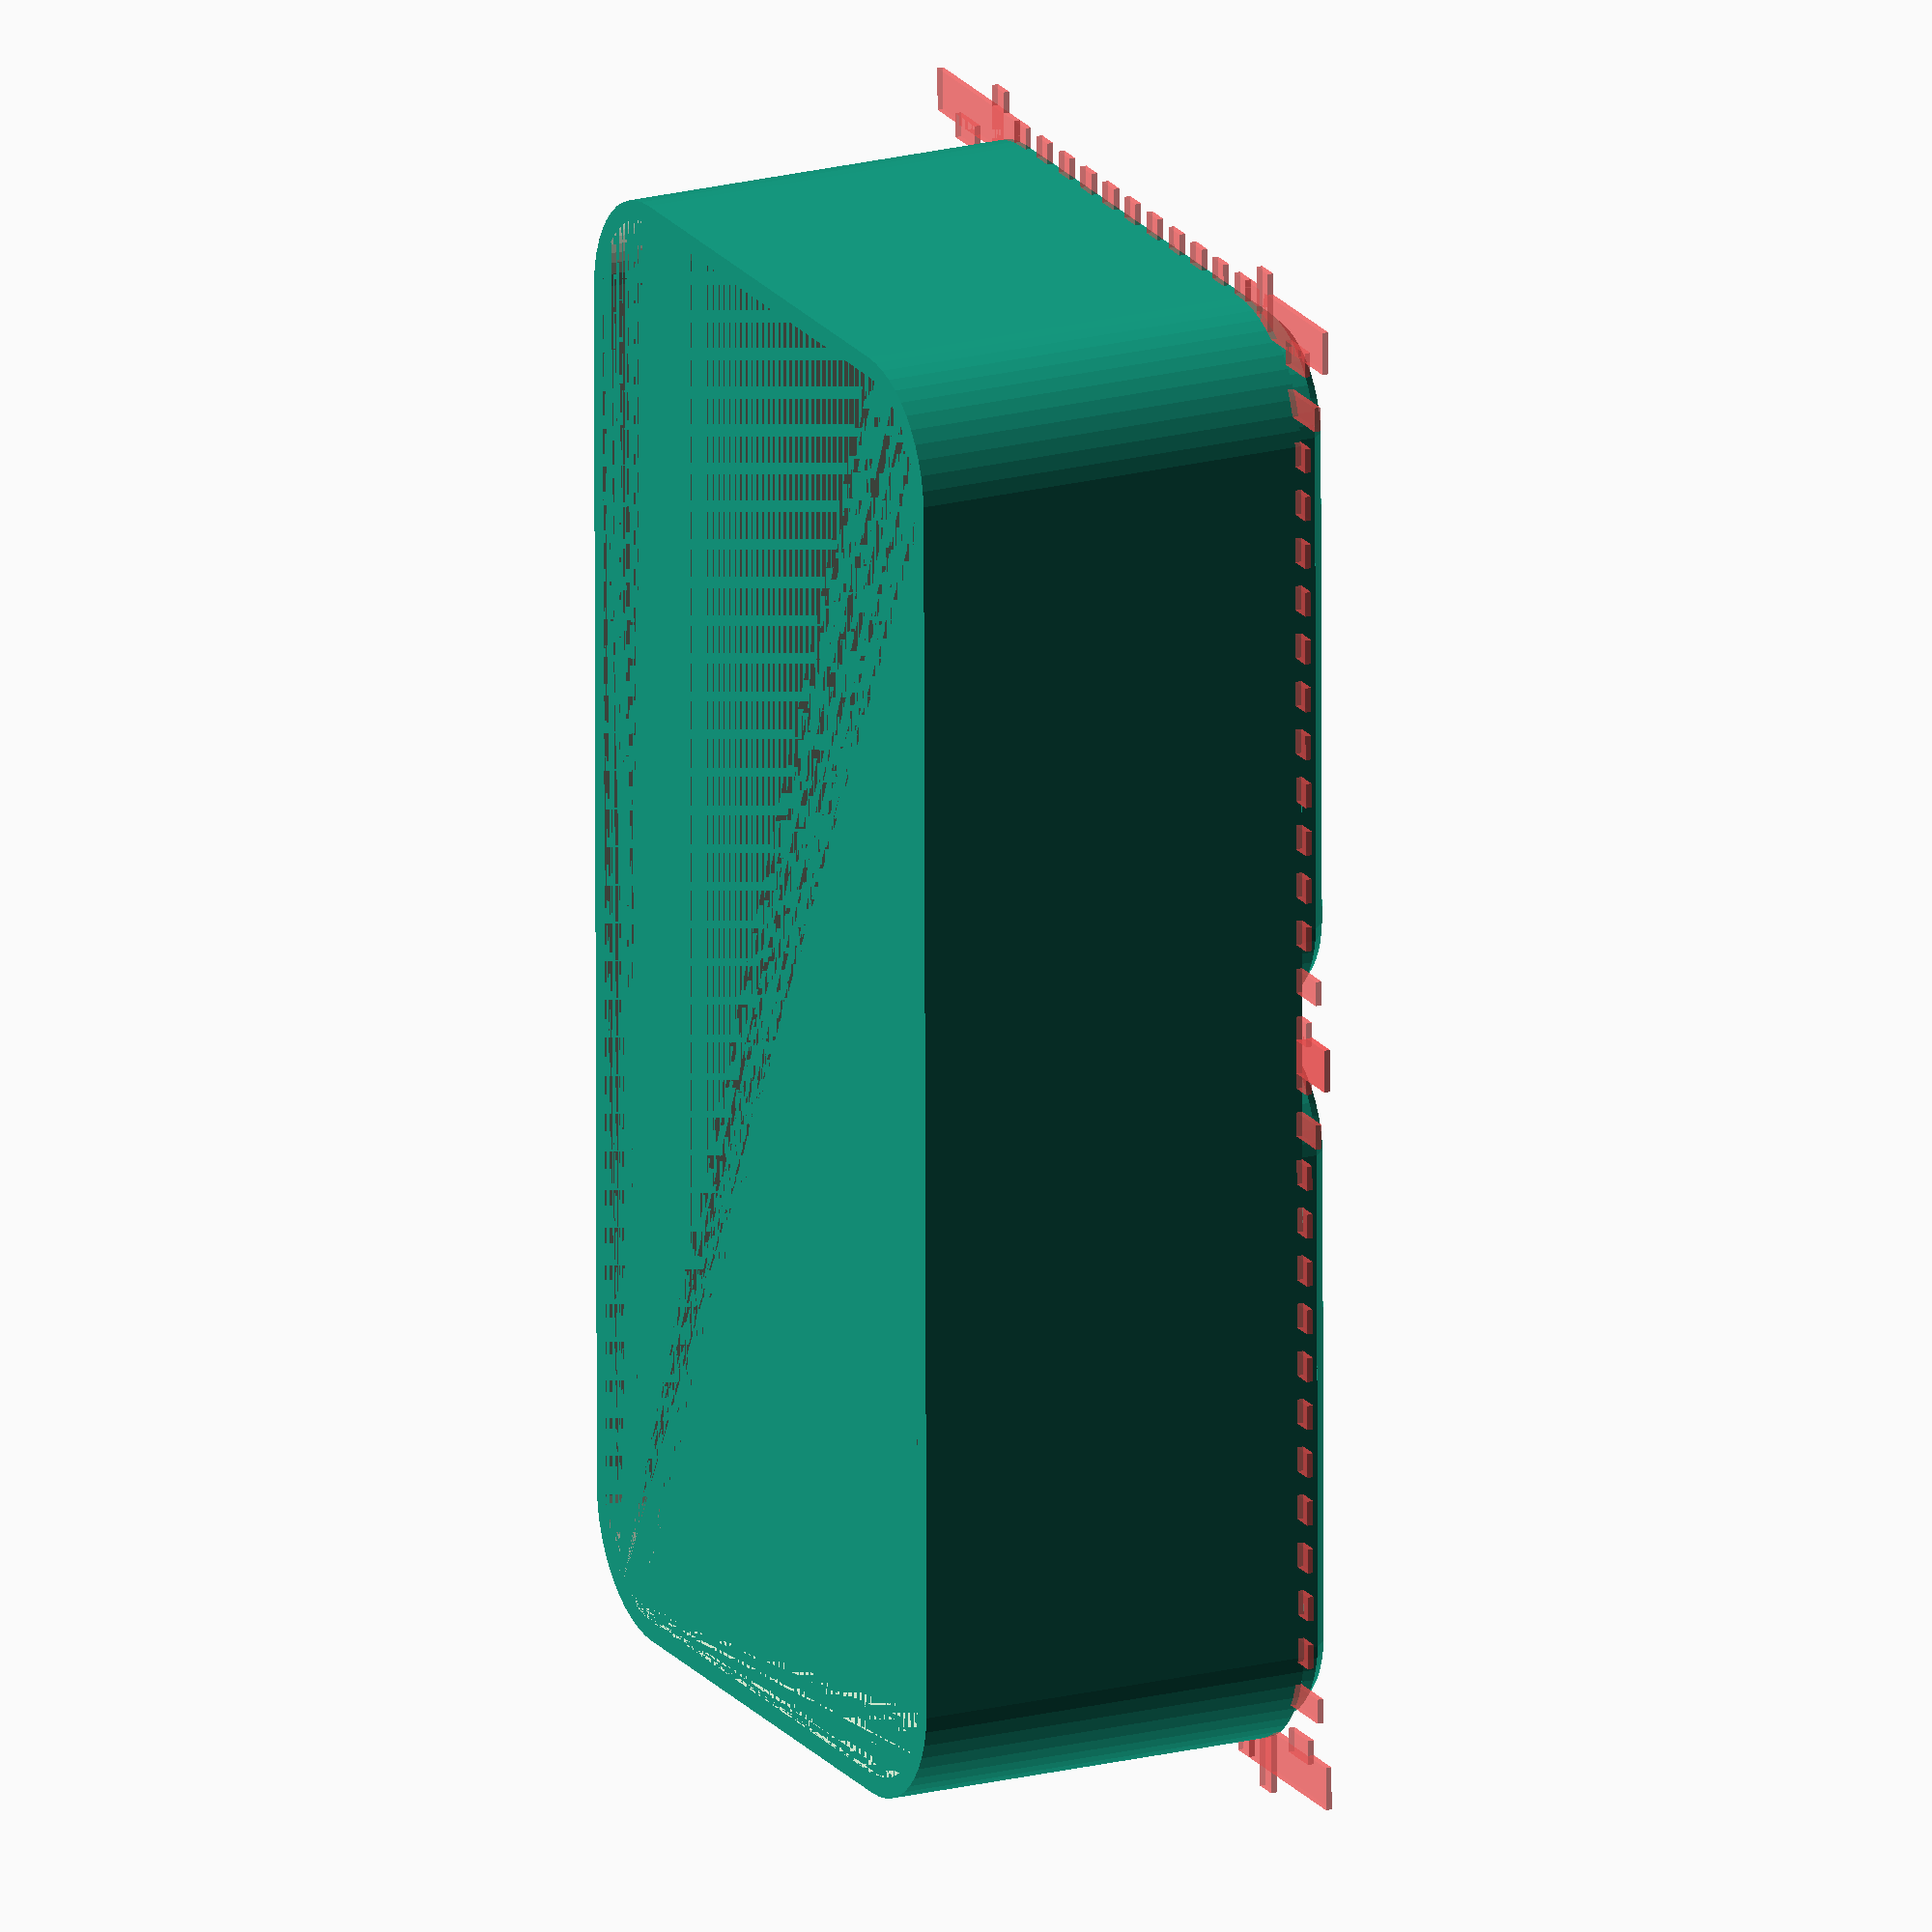
<openscad>
$fn = 50;


difference() {
	union() {
		translate(v = [0, 0, 1.5000000000]) {
			hull() {
				translate(v = [-25.0000000000, 10.0000000000, 0]) {
					cylinder(h = 16.5000000000, r = 5);
				}
				translate(v = [25.0000000000, 10.0000000000, 0]) {
					cylinder(h = 16.5000000000, r = 5);
				}
				translate(v = [-25.0000000000, -10.0000000000, 0]) {
					cylinder(h = 16.5000000000, r = 5);
				}
				translate(v = [25.0000000000, -10.0000000000, 0]) {
					cylinder(h = 16.5000000000, r = 5);
				}
			}
		}
		translate(v = [-15.0000000000, 0.0000000000, 0.5000000000]) {
			rotate(a = [0, 180, 0]) {
				hull() {
					translate(v = [-10.0000000000, 10.0000000000, 0]) {
						cylinder(h = 0.5000000000, r1 = 4.2000000000, r2 = 3.7000000000);
					}
					translate(v = [10.0000000000, 10.0000000000, 0]) {
						cylinder(h = 0.5000000000, r1 = 4.2000000000, r2 = 3.7000000000);
					}
					translate(v = [-10.0000000000, -10.0000000000, 0]) {
						cylinder(h = 0.5000000000, r1 = 4.2000000000, r2 = 3.7000000000);
					}
					translate(v = [10.0000000000, -10.0000000000, 0]) {
						cylinder(h = 0.5000000000, r1 = 4.2000000000, r2 = 3.7000000000);
					}
				}
			}
		}
		translate(v = [-15.0000000000, 0.0000000000, 1.5000000000]) {
			rotate(a = [0, 180, 0]) {
				hull() {
					translate(v = [-10.0000000000, 10.0000000000, 0]) {
						cylinder(h = 1, r1 = 4.2000000000, r2 = 4.2000000000);
					}
					translate(v = [10.0000000000, 10.0000000000, 0]) {
						cylinder(h = 1, r1 = 4.2000000000, r2 = 4.2000000000);
					}
					translate(v = [-10.0000000000, -10.0000000000, 0]) {
						cylinder(h = 1, r1 = 4.2000000000, r2 = 4.2000000000);
					}
					translate(v = [10.0000000000, -10.0000000000, 0]) {
						cylinder(h = 1, r1 = 4.2000000000, r2 = 4.2000000000);
					}
				}
			}
		}
		translate(v = [15.0000000000, 0.0000000000, 0.5000000000]) {
			rotate(a = [0, 180, 0]) {
				hull() {
					translate(v = [-10.0000000000, 10.0000000000, 0]) {
						cylinder(h = 0.5000000000, r1 = 4.2000000000, r2 = 3.7000000000);
					}
					translate(v = [10.0000000000, 10.0000000000, 0]) {
						cylinder(h = 0.5000000000, r1 = 4.2000000000, r2 = 3.7000000000);
					}
					translate(v = [-10.0000000000, -10.0000000000, 0]) {
						cylinder(h = 0.5000000000, r1 = 4.2000000000, r2 = 3.7000000000);
					}
					translate(v = [10.0000000000, -10.0000000000, 0]) {
						cylinder(h = 0.5000000000, r1 = 4.2000000000, r2 = 3.7000000000);
					}
				}
			}
		}
		translate(v = [15.0000000000, 0.0000000000, 1.5000000000]) {
			rotate(a = [0, 180, 0]) {
				hull() {
					translate(v = [-10.0000000000, 10.0000000000, 0]) {
						cylinder(h = 1, r1 = 4.2000000000, r2 = 4.2000000000);
					}
					translate(v = [10.0000000000, 10.0000000000, 0]) {
						cylinder(h = 1, r1 = 4.2000000000, r2 = 4.2000000000);
					}
					translate(v = [-10.0000000000, -10.0000000000, 0]) {
						cylinder(h = 1, r1 = 4.2000000000, r2 = 4.2000000000);
					}
					translate(v = [10.0000000000, -10.0000000000, 0]) {
						cylinder(h = 1, r1 = 4.2000000000, r2 = 4.2000000000);
					}
				}
			}
		}
	}
	union() {
		translate(v = [0, 0, 2.5000000000]) {
			hull() {
				translate(v = [-25.0000000000, 10.0000000000, 0]) {
					cylinder(h = 15.5000000000, r = 4.2000000000);
				}
				translate(v = [25.0000000000, 10.0000000000, 0]) {
					cylinder(h = 15.5000000000, r = 4.2000000000);
				}
				translate(v = [-25.0000000000, -10.0000000000, 0]) {
					cylinder(h = 15.5000000000, r = 4.2000000000);
				}
				translate(v = [25.0000000000, -10.0000000000, 0]) {
					cylinder(h = 15.5000000000, r = 4.2000000000);
				}
			}
		}
		translate(v = [-15.0000000000, 0.0000000000, 2.5000000000]) {
			rotate(a = [0, 180, 0]) {
				hull() {
					translate(v = [-10.0000000000, 10.0000000000, 0]) {
						cylinder(h = 1.5000000000, r1 = 3.4000000000, r2 = 3.4000000000);
					}
					translate(v = [10.0000000000, 10.0000000000, 0]) {
						cylinder(h = 1.5000000000, r1 = 3.4000000000, r2 = 3.4000000000);
					}
					translate(v = [-10.0000000000, -10.0000000000, 0]) {
						cylinder(h = 1.5000000000, r1 = 3.4000000000, r2 = 3.4000000000);
					}
					translate(v = [10.0000000000, -10.0000000000, 0]) {
						cylinder(h = 1.5000000000, r1 = 3.4000000000, r2 = 3.4000000000);
					}
				}
			}
		}
		#translate(v = [-29.5000000000, -15.8750000000, 1.5000000000]) {
			cube(size = [1, 1.7500000000, 0.2500000000]);
		}
		#translate(v = [-29.5000000000, 14.1250000000, 1.5000000000]) {
			cube(size = [1, 1.7500000000, 0.2500000000]);
		}
		#translate(v = [-27.5000000000, -16.7500000000, 1.5000000000]) {
			cube(size = [1, 3.5000000000, 0.2500000000]);
		}
		#translate(v = [-27.5000000000, 13.2500000000, 1.5000000000]) {
			cube(size = [1, 3.5000000000, 0.2500000000]);
		}
		#translate(v = [-25.5000000000, -15.8750000000, 1.5000000000]) {
			cube(size = [1, 1.7500000000, 0.2500000000]);
		}
		#translate(v = [-25.5000000000, 14.1250000000, 1.5000000000]) {
			cube(size = [1, 1.7500000000, 0.2500000000]);
		}
		#translate(v = [-23.5000000000, -15.8750000000, 1.5000000000]) {
			cube(size = [1, 1.7500000000, 0.2500000000]);
		}
		#translate(v = [-23.5000000000, 14.1250000000, 1.5000000000]) {
			cube(size = [1, 1.7500000000, 0.2500000000]);
		}
		#translate(v = [-21.5000000000, -15.8750000000, 1.5000000000]) {
			cube(size = [1, 1.7500000000, 0.2500000000]);
		}
		#translate(v = [-21.5000000000, 14.1250000000, 1.5000000000]) {
			cube(size = [1, 1.7500000000, 0.2500000000]);
		}
		#translate(v = [-19.5000000000, -15.8750000000, 1.5000000000]) {
			cube(size = [1, 1.7500000000, 0.2500000000]);
		}
		#translate(v = [-19.5000000000, 14.1250000000, 1.5000000000]) {
			cube(size = [1, 1.7500000000, 0.2500000000]);
		}
		#translate(v = [-17.5000000000, -15.8750000000, 1.5000000000]) {
			cube(size = [1, 1.7500000000, 0.2500000000]);
		}
		#translate(v = [-17.5000000000, 14.1250000000, 1.5000000000]) {
			cube(size = [1, 1.7500000000, 0.2500000000]);
		}
		#translate(v = [-15.5000000000, -15.8750000000, 1.5000000000]) {
			cube(size = [1, 1.7500000000, 0.2500000000]);
		}
		#translate(v = [-15.5000000000, 14.1250000000, 1.5000000000]) {
			cube(size = [1, 1.7500000000, 0.2500000000]);
		}
		#translate(v = [-13.5000000000, -15.8750000000, 1.5000000000]) {
			cube(size = [1, 1.7500000000, 0.2500000000]);
		}
		#translate(v = [-13.5000000000, 14.1250000000, 1.5000000000]) {
			cube(size = [1, 1.7500000000, 0.2500000000]);
		}
		#translate(v = [-11.5000000000, -15.8750000000, 1.5000000000]) {
			cube(size = [1, 1.7500000000, 0.2500000000]);
		}
		#translate(v = [-11.5000000000, 14.1250000000, 1.5000000000]) {
			cube(size = [1, 1.7500000000, 0.2500000000]);
		}
		#translate(v = [-9.5000000000, -15.8750000000, 1.5000000000]) {
			cube(size = [1, 1.7500000000, 0.2500000000]);
		}
		#translate(v = [-9.5000000000, 14.1250000000, 1.5000000000]) {
			cube(size = [1, 1.7500000000, 0.2500000000]);
		}
		#translate(v = [-7.5000000000, -15.8750000000, 1.5000000000]) {
			cube(size = [1, 1.7500000000, 0.2500000000]);
		}
		#translate(v = [-7.5000000000, 14.1250000000, 1.5000000000]) {
			cube(size = [1, 1.7500000000, 0.2500000000]);
		}
		#translate(v = [-5.5000000000, -15.8750000000, 1.5000000000]) {
			cube(size = [1, 1.7500000000, 0.2500000000]);
		}
		#translate(v = [-5.5000000000, 14.1250000000, 1.5000000000]) {
			cube(size = [1, 1.7500000000, 0.2500000000]);
		}
		#translate(v = [-3.5000000000, -16.7500000000, 1.5000000000]) {
			cube(size = [1, 3.5000000000, 0.2500000000]);
		}
		#translate(v = [-3.5000000000, 13.2500000000, 1.5000000000]) {
			cube(size = [1, 3.5000000000, 0.2500000000]);
		}
		#translate(v = [-1.5000000000, -15.8750000000, 1.5000000000]) {
			cube(size = [1, 1.7500000000, 0.2500000000]);
		}
		#translate(v = [-1.5000000000, 14.1250000000, 1.5000000000]) {
			cube(size = [1, 1.7500000000, 0.2500000000]);
		}
		#translate(v = [-30.8750000000, -17.5000000000, 1.5000000000]) {
			cube(size = [1.7500000000, 7.0000000000, 0.2500000000]);
		}
		#translate(v = [-0.8750000000, -17.5000000000, 1.5000000000]) {
			cube(size = [1.7500000000, 7.0000000000, 0.2500000000]);
		}
		#translate(v = [-31.7500000000, -12.5000000000, 1.5000000000]) {
			cube(size = [3.5000000000, 1, 0.2500000000]);
		}
		#translate(v = [-1.7500000000, -12.5000000000, 1.5000000000]) {
			cube(size = [3.5000000000, 1, 0.2500000000]);
		}
		#translate(v = [-30.8750000000, -10.5000000000, 1.5000000000]) {
			cube(size = [1.7500000000, 1, 0.2500000000]);
		}
		#translate(v = [-0.8750000000, -10.5000000000, 1.5000000000]) {
			cube(size = [1.7500000000, 1, 0.2500000000]);
		}
		#translate(v = [-30.8750000000, -8.5000000000, 1.5000000000]) {
			cube(size = [1.7500000000, 1, 0.2500000000]);
		}
		#translate(v = [-0.8750000000, -8.5000000000, 1.5000000000]) {
			cube(size = [1.7500000000, 1, 0.2500000000]);
		}
		#translate(v = [-30.8750000000, -6.5000000000, 1.5000000000]) {
			cube(size = [1.7500000000, 1, 0.2500000000]);
		}
		#translate(v = [-0.8750000000, -6.5000000000, 1.5000000000]) {
			cube(size = [1.7500000000, 1, 0.2500000000]);
		}
		#translate(v = [-30.8750000000, -4.5000000000, 1.5000000000]) {
			cube(size = [1.7500000000, 1, 0.2500000000]);
		}
		#translate(v = [-0.8750000000, -4.5000000000, 1.5000000000]) {
			cube(size = [1.7500000000, 1, 0.2500000000]);
		}
		#translate(v = [-30.8750000000, -2.5000000000, 1.5000000000]) {
			cube(size = [1.7500000000, 1, 0.2500000000]);
		}
		#translate(v = [-0.8750000000, -2.5000000000, 1.5000000000]) {
			cube(size = [1.7500000000, 1, 0.2500000000]);
		}
		#translate(v = [-30.8750000000, -0.5000000000, 1.5000000000]) {
			cube(size = [1.7500000000, 1, 0.2500000000]);
		}
		#translate(v = [-0.8750000000, -0.5000000000, 1.5000000000]) {
			cube(size = [1.7500000000, 1, 0.2500000000]);
		}
		#translate(v = [-30.8750000000, 1.5000000000, 1.5000000000]) {
			cube(size = [1.7500000000, 1, 0.2500000000]);
		}
		#translate(v = [-0.8750000000, 1.5000000000, 1.5000000000]) {
			cube(size = [1.7500000000, 1, 0.2500000000]);
		}
		#translate(v = [-30.8750000000, 3.5000000000, 1.5000000000]) {
			cube(size = [1.7500000000, 1, 0.2500000000]);
		}
		#translate(v = [-0.8750000000, 3.5000000000, 1.5000000000]) {
			cube(size = [1.7500000000, 1, 0.2500000000]);
		}
		#translate(v = [-30.8750000000, 5.5000000000, 1.5000000000]) {
			cube(size = [1.7500000000, 1, 0.2500000000]);
		}
		#translate(v = [-0.8750000000, 5.5000000000, 1.5000000000]) {
			cube(size = [1.7500000000, 1, 0.2500000000]);
		}
		#translate(v = [-30.8750000000, 7.5000000000, 1.5000000000]) {
			cube(size = [1.7500000000, 1, 0.2500000000]);
		}
		#translate(v = [-0.8750000000, 7.5000000000, 1.5000000000]) {
			cube(size = [1.7500000000, 1, 0.2500000000]);
		}
		#translate(v = [-30.8750000000, 9.5000000000, 1.5000000000]) {
			cube(size = [1.7500000000, 1, 0.2500000000]);
		}
		#translate(v = [-0.8750000000, 9.5000000000, 1.5000000000]) {
			cube(size = [1.7500000000, 1, 0.2500000000]);
		}
		#translate(v = [-31.7500000000, 11.5000000000, 1.5000000000]) {
			cube(size = [3.5000000000, 1, 0.2500000000]);
		}
		#translate(v = [-1.7500000000, 11.5000000000, 1.5000000000]) {
			cube(size = [3.5000000000, 1, 0.2500000000]);
		}
		#translate(v = [-30.8750000000, 10.5000000000, 1.5000000000]) {
			cube(size = [1.7500000000, 7.0000000000, 0.2500000000]);
		}
		#translate(v = [-0.8750000000, 10.5000000000, 1.5000000000]) {
			cube(size = [1.7500000000, 7.0000000000, 0.2500000000]);
		}
		translate(v = [15.0000000000, 0.0000000000, 2.5000000000]) {
			rotate(a = [0, 180, 0]) {
				hull() {
					translate(v = [-10.0000000000, 10.0000000000, 0]) {
						cylinder(h = 1.5000000000, r1 = 3.4000000000, r2 = 3.4000000000);
					}
					translate(v = [10.0000000000, 10.0000000000, 0]) {
						cylinder(h = 1.5000000000, r1 = 3.4000000000, r2 = 3.4000000000);
					}
					translate(v = [-10.0000000000, -10.0000000000, 0]) {
						cylinder(h = 1.5000000000, r1 = 3.4000000000, r2 = 3.4000000000);
					}
					translate(v = [10.0000000000, -10.0000000000, 0]) {
						cylinder(h = 1.5000000000, r1 = 3.4000000000, r2 = 3.4000000000);
					}
				}
			}
		}
		#translate(v = [0.5000000000, -15.8750000000, 1.5000000000]) {
			cube(size = [1, 1.7500000000, 0.2500000000]);
		}
		#translate(v = [0.5000000000, 14.1250000000, 1.5000000000]) {
			cube(size = [1, 1.7500000000, 0.2500000000]);
		}
		#translate(v = [2.5000000000, -16.7500000000, 1.5000000000]) {
			cube(size = [1, 3.5000000000, 0.2500000000]);
		}
		#translate(v = [2.5000000000, 13.2500000000, 1.5000000000]) {
			cube(size = [1, 3.5000000000, 0.2500000000]);
		}
		#translate(v = [4.5000000000, -15.8750000000, 1.5000000000]) {
			cube(size = [1, 1.7500000000, 0.2500000000]);
		}
		#translate(v = [4.5000000000, 14.1250000000, 1.5000000000]) {
			cube(size = [1, 1.7500000000, 0.2500000000]);
		}
		#translate(v = [6.5000000000, -15.8750000000, 1.5000000000]) {
			cube(size = [1, 1.7500000000, 0.2500000000]);
		}
		#translate(v = [6.5000000000, 14.1250000000, 1.5000000000]) {
			cube(size = [1, 1.7500000000, 0.2500000000]);
		}
		#translate(v = [8.5000000000, -15.8750000000, 1.5000000000]) {
			cube(size = [1, 1.7500000000, 0.2500000000]);
		}
		#translate(v = [8.5000000000, 14.1250000000, 1.5000000000]) {
			cube(size = [1, 1.7500000000, 0.2500000000]);
		}
		#translate(v = [10.5000000000, -15.8750000000, 1.5000000000]) {
			cube(size = [1, 1.7500000000, 0.2500000000]);
		}
		#translate(v = [10.5000000000, 14.1250000000, 1.5000000000]) {
			cube(size = [1, 1.7500000000, 0.2500000000]);
		}
		#translate(v = [12.5000000000, -15.8750000000, 1.5000000000]) {
			cube(size = [1, 1.7500000000, 0.2500000000]);
		}
		#translate(v = [12.5000000000, 14.1250000000, 1.5000000000]) {
			cube(size = [1, 1.7500000000, 0.2500000000]);
		}
		#translate(v = [14.5000000000, -15.8750000000, 1.5000000000]) {
			cube(size = [1, 1.7500000000, 0.2500000000]);
		}
		#translate(v = [14.5000000000, 14.1250000000, 1.5000000000]) {
			cube(size = [1, 1.7500000000, 0.2500000000]);
		}
		#translate(v = [16.5000000000, -15.8750000000, 1.5000000000]) {
			cube(size = [1, 1.7500000000, 0.2500000000]);
		}
		#translate(v = [16.5000000000, 14.1250000000, 1.5000000000]) {
			cube(size = [1, 1.7500000000, 0.2500000000]);
		}
		#translate(v = [18.5000000000, -15.8750000000, 1.5000000000]) {
			cube(size = [1, 1.7500000000, 0.2500000000]);
		}
		#translate(v = [18.5000000000, 14.1250000000, 1.5000000000]) {
			cube(size = [1, 1.7500000000, 0.2500000000]);
		}
		#translate(v = [20.5000000000, -15.8750000000, 1.5000000000]) {
			cube(size = [1, 1.7500000000, 0.2500000000]);
		}
		#translate(v = [20.5000000000, 14.1250000000, 1.5000000000]) {
			cube(size = [1, 1.7500000000, 0.2500000000]);
		}
		#translate(v = [22.5000000000, -15.8750000000, 1.5000000000]) {
			cube(size = [1, 1.7500000000, 0.2500000000]);
		}
		#translate(v = [22.5000000000, 14.1250000000, 1.5000000000]) {
			cube(size = [1, 1.7500000000, 0.2500000000]);
		}
		#translate(v = [24.5000000000, -15.8750000000, 1.5000000000]) {
			cube(size = [1, 1.7500000000, 0.2500000000]);
		}
		#translate(v = [24.5000000000, 14.1250000000, 1.5000000000]) {
			cube(size = [1, 1.7500000000, 0.2500000000]);
		}
		#translate(v = [26.5000000000, -16.7500000000, 1.5000000000]) {
			cube(size = [1, 3.5000000000, 0.2500000000]);
		}
		#translate(v = [26.5000000000, 13.2500000000, 1.5000000000]) {
			cube(size = [1, 3.5000000000, 0.2500000000]);
		}
		#translate(v = [28.5000000000, -15.8750000000, 1.5000000000]) {
			cube(size = [1, 1.7500000000, 0.2500000000]);
		}
		#translate(v = [28.5000000000, 14.1250000000, 1.5000000000]) {
			cube(size = [1, 1.7500000000, 0.2500000000]);
		}
		#translate(v = [-0.8750000000, -17.5000000000, 1.5000000000]) {
			cube(size = [1.7500000000, 7.0000000000, 0.2500000000]);
		}
		#translate(v = [29.1250000000, -17.5000000000, 1.5000000000]) {
			cube(size = [1.7500000000, 7.0000000000, 0.2500000000]);
		}
		#translate(v = [-1.7500000000, -12.5000000000, 1.5000000000]) {
			cube(size = [3.5000000000, 1, 0.2500000000]);
		}
		#translate(v = [28.2500000000, -12.5000000000, 1.5000000000]) {
			cube(size = [3.5000000000, 1, 0.2500000000]);
		}
		#translate(v = [-0.8750000000, -10.5000000000, 1.5000000000]) {
			cube(size = [1.7500000000, 1, 0.2500000000]);
		}
		#translate(v = [29.1250000000, -10.5000000000, 1.5000000000]) {
			cube(size = [1.7500000000, 1, 0.2500000000]);
		}
		#translate(v = [-0.8750000000, -8.5000000000, 1.5000000000]) {
			cube(size = [1.7500000000, 1, 0.2500000000]);
		}
		#translate(v = [29.1250000000, -8.5000000000, 1.5000000000]) {
			cube(size = [1.7500000000, 1, 0.2500000000]);
		}
		#translate(v = [-0.8750000000, -6.5000000000, 1.5000000000]) {
			cube(size = [1.7500000000, 1, 0.2500000000]);
		}
		#translate(v = [29.1250000000, -6.5000000000, 1.5000000000]) {
			cube(size = [1.7500000000, 1, 0.2500000000]);
		}
		#translate(v = [-0.8750000000, -4.5000000000, 1.5000000000]) {
			cube(size = [1.7500000000, 1, 0.2500000000]);
		}
		#translate(v = [29.1250000000, -4.5000000000, 1.5000000000]) {
			cube(size = [1.7500000000, 1, 0.2500000000]);
		}
		#translate(v = [-0.8750000000, -2.5000000000, 1.5000000000]) {
			cube(size = [1.7500000000, 1, 0.2500000000]);
		}
		#translate(v = [29.1250000000, -2.5000000000, 1.5000000000]) {
			cube(size = [1.7500000000, 1, 0.2500000000]);
		}
		#translate(v = [-0.8750000000, -0.5000000000, 1.5000000000]) {
			cube(size = [1.7500000000, 1, 0.2500000000]);
		}
		#translate(v = [29.1250000000, -0.5000000000, 1.5000000000]) {
			cube(size = [1.7500000000, 1, 0.2500000000]);
		}
		#translate(v = [-0.8750000000, 1.5000000000, 1.5000000000]) {
			cube(size = [1.7500000000, 1, 0.2500000000]);
		}
		#translate(v = [29.1250000000, 1.5000000000, 1.5000000000]) {
			cube(size = [1.7500000000, 1, 0.2500000000]);
		}
		#translate(v = [-0.8750000000, 3.5000000000, 1.5000000000]) {
			cube(size = [1.7500000000, 1, 0.2500000000]);
		}
		#translate(v = [29.1250000000, 3.5000000000, 1.5000000000]) {
			cube(size = [1.7500000000, 1, 0.2500000000]);
		}
		#translate(v = [-0.8750000000, 5.5000000000, 1.5000000000]) {
			cube(size = [1.7500000000, 1, 0.2500000000]);
		}
		#translate(v = [29.1250000000, 5.5000000000, 1.5000000000]) {
			cube(size = [1.7500000000, 1, 0.2500000000]);
		}
		#translate(v = [-0.8750000000, 7.5000000000, 1.5000000000]) {
			cube(size = [1.7500000000, 1, 0.2500000000]);
		}
		#translate(v = [29.1250000000, 7.5000000000, 1.5000000000]) {
			cube(size = [1.7500000000, 1, 0.2500000000]);
		}
		#translate(v = [-0.8750000000, 9.5000000000, 1.5000000000]) {
			cube(size = [1.7500000000, 1, 0.2500000000]);
		}
		#translate(v = [29.1250000000, 9.5000000000, 1.5000000000]) {
			cube(size = [1.7500000000, 1, 0.2500000000]);
		}
		#translate(v = [-1.7500000000, 11.5000000000, 1.5000000000]) {
			cube(size = [3.5000000000, 1, 0.2500000000]);
		}
		#translate(v = [28.2500000000, 11.5000000000, 1.5000000000]) {
			cube(size = [3.5000000000, 1, 0.2500000000]);
		}
		#translate(v = [-0.8750000000, 10.5000000000, 1.5000000000]) {
			cube(size = [1.7500000000, 7.0000000000, 0.2500000000]);
		}
		#translate(v = [29.1250000000, 10.5000000000, 1.5000000000]) {
			cube(size = [1.7500000000, 7.0000000000, 0.2500000000]);
		}
	}
}
</openscad>
<views>
elev=340.3 azim=89.7 roll=64.3 proj=o view=wireframe
</views>
